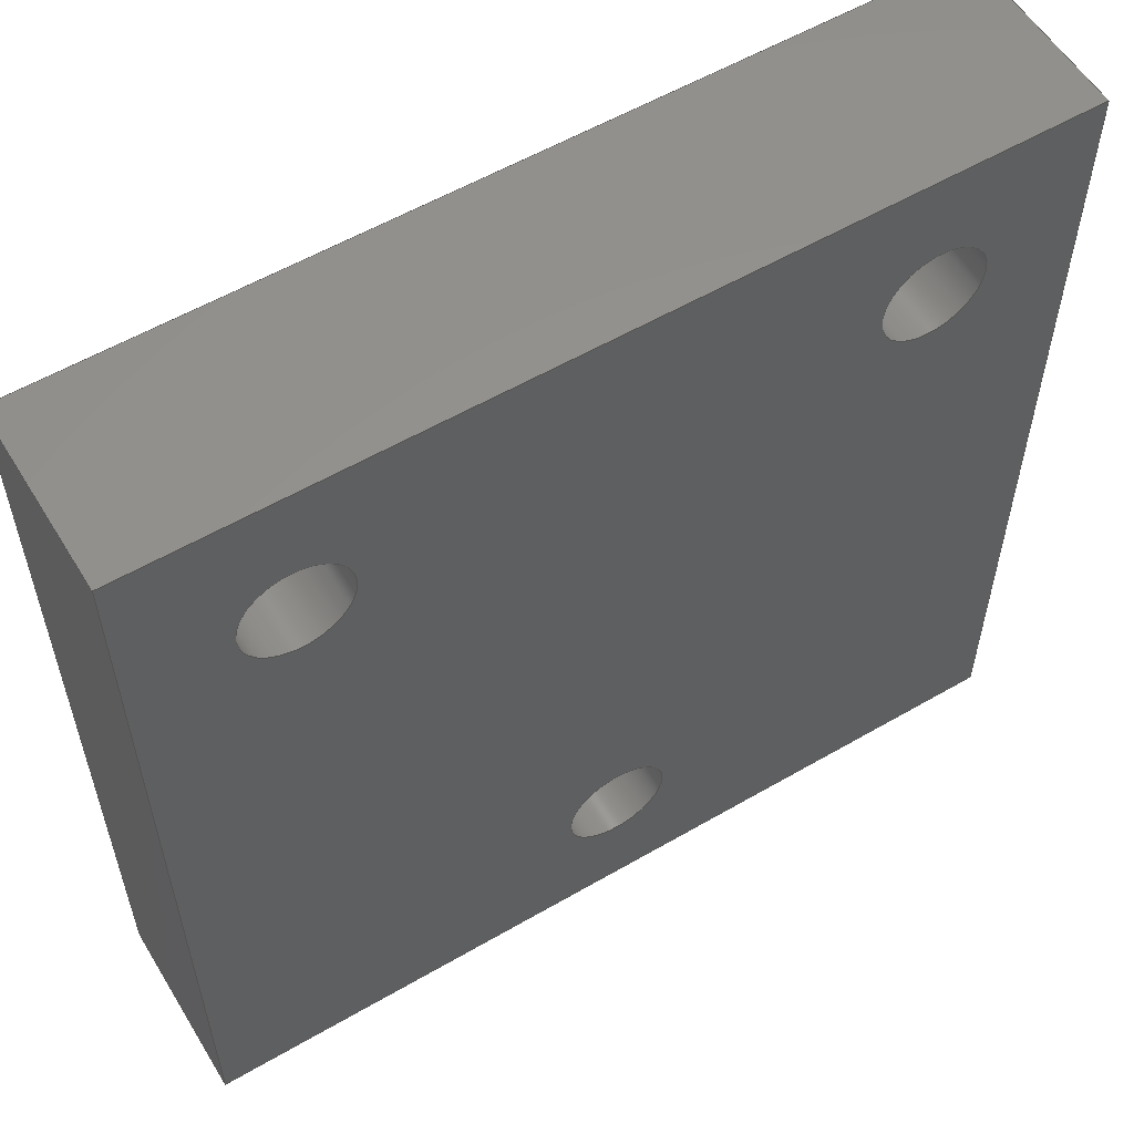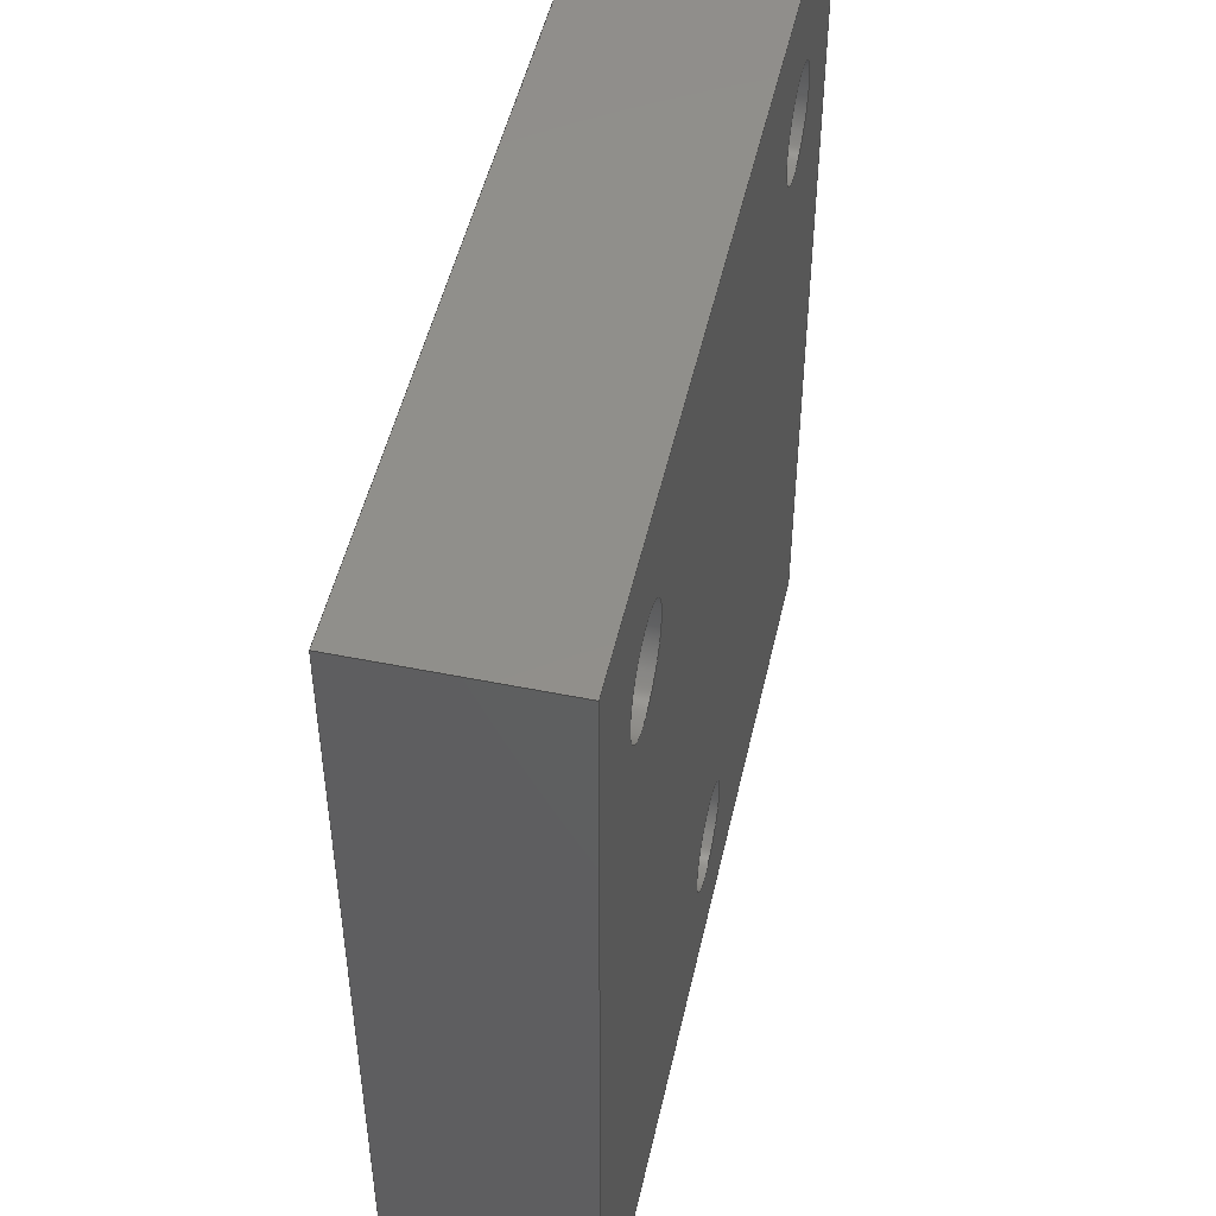
<metadata>
{"format":"step","ext":"step","renderer":"f3d","projection":"perspective","resolution":1024,"background":"white","views":[{"elev":56.9,"azim":148.8,"up":"+Y"},{"elev":49.6,"azim":102.6,"up":"+Y"}]}
</metadata>
<code>
ISO-10303-21;
DATA;
#1=MECHANICAL_DESIGN_GEOMETRIC_PRESENTATION_REPRESENTATION('',(#4),#399);
#2=SHAPE_REPRESENTATION_RELATIONSHIP('SRR','None',#406,#3);
#3=ADVANCED_BREP_SHAPE_REPRESENTATION('',(#5),#398);
#4=STYLED_ITEM('',(#416),#5);
#5=MANIFOLD_SOLID_BREP('Body1',#223);
#6=FACE_BOUND('',#49,.T.);
#7=FACE_BOUND('',#50,.T.);
#8=FACE_BOUND('',#51,.T.);
#9=FACE_BOUND('',#55,.T.);
#10=FACE_BOUND('',#56,.T.);
#11=PLANE('',#240);
#12=PLANE('',#244);
#13=PLANE('',#248);
#14=PLANE('',#252);
#15=PLANE('',#256);
#16=PLANE('',#257);
#17=PLANE('',#258);
#18=PLANE('',#259);
#19=PLANE('',#260);
#20=PLANE('',#261);
#21=PLANE('',#262);
#22=FACE_OUTER_BOUND('',#38,.T.);
#23=FACE_OUTER_BOUND('',#39,.T.);
#24=FACE_OUTER_BOUND('',#40,.T.);
#25=FACE_OUTER_BOUND('',#41,.T.);
#26=FACE_OUTER_BOUND('',#42,.T.);
#27=FACE_OUTER_BOUND('',#43,.T.);
#28=FACE_OUTER_BOUND('',#44,.T.);
#29=FACE_OUTER_BOUND('',#45,.T.);
#30=FACE_OUTER_BOUND('',#46,.T.);
#31=FACE_OUTER_BOUND('',#47,.T.);
#32=FACE_OUTER_BOUND('',#48,.T.);
#33=FACE_OUTER_BOUND('',#52,.T.);
#34=FACE_OUTER_BOUND('',#53,.T.);
#35=FACE_OUTER_BOUND('',#54,.T.);
#36=FACE_OUTER_BOUND('',#57,.T.);
#37=FACE_OUTER_BOUND('',#58,.T.);
#38=EDGE_LOOP('',(#148,#149,#150,#151));
#39=EDGE_LOOP('',(#152));
#40=EDGE_LOOP('',(#153,#154,#155,#156));
#41=EDGE_LOOP('',(#157));
#42=EDGE_LOOP('',(#158,#159,#160,#161));
#43=EDGE_LOOP('',(#162));
#44=EDGE_LOOP('',(#163,#164,#165,#166));
#45=EDGE_LOOP('',(#167));
#46=EDGE_LOOP('',(#168,#169,#170,#171));
#47=EDGE_LOOP('',(#172));
#48=EDGE_LOOP('',(#173,#174,#175,#176));
#49=EDGE_LOOP('',(#177));
#50=EDGE_LOOP('',(#178));
#51=EDGE_LOOP('',(#179));
#52=EDGE_LOOP('',(#180,#181,#182,#183));
#53=EDGE_LOOP('',(#184,#185,#186,#187));
#54=EDGE_LOOP('',(#188,#189,#190,#191));
#55=EDGE_LOOP('',(#192));
#56=EDGE_LOOP('',(#193));
#57=EDGE_LOOP('',(#194,#195,#196,#197));
#58=EDGE_LOOP('',(#198,#199,#200,#201));
#59=LINE('',#339,#76);
#60=LINE('',#346,#77);
#61=LINE('',#353,#78);
#62=LINE('',#360,#79);
#63=LINE('',#367,#80);
#64=LINE('',#373,#81);
#65=LINE('',#375,#82);
#66=LINE('',#377,#83);
#67=LINE('',#378,#84);
#68=LINE('',#381,#85);
#69=LINE('',#383,#86);
#70=LINE('',#384,#87);
#71=LINE('',#387,#88);
#72=LINE('',#388,#89);
#73=LINE('',#391,#90);
#74=LINE('',#392,#91);
#75=LINE('',#394,#92);
#76=VECTOR('',#269,1.764);
#77=VECTOR('',#278,1.764);
#78=VECTOR('',#287,1.764);
#79=VECTOR('',#296,1.666);
#80=VECTOR('',#305,1.666);
#81=VECTOR('',#312,10);
#82=VECTOR('',#313,10);
#83=VECTOR('',#314,10);
#84=VECTOR('',#315,10);
#85=VECTOR('',#318,10);
#86=VECTOR('',#319,10);
#87=VECTOR('',#320,10);
#88=VECTOR('',#323,10);
#89=VECTOR('',#324,10);
#90=VECTOR('',#327,10);
#91=VECTOR('',#328,10);
#92=VECTOR('',#331,10);
#93=CIRCLE('',#238,1.764);
#94=CIRCLE('',#239,1.764);
#95=CIRCLE('',#242,1.764);
#96=CIRCLE('',#243,1.764);
#97=CIRCLE('',#246,1.764);
#98=CIRCLE('',#247,1.764);
#99=CIRCLE('',#250,1.764);
#100=CIRCLE('',#251,1.764);
#101=CIRCLE('',#254,1.764);
#102=CIRCLE('',#255,1.764);
#103=VERTEX_POINT('',#336);
#104=VERTEX_POINT('',#338);
#105=VERTEX_POINT('',#343);
#106=VERTEX_POINT('',#345);
#107=VERTEX_POINT('',#350);
#108=VERTEX_POINT('',#352);
#109=VERTEX_POINT('',#357);
#110=VERTEX_POINT('',#359);
#111=VERTEX_POINT('',#364);
#112=VERTEX_POINT('',#366);
#113=VERTEX_POINT('',#371);
#114=VERTEX_POINT('',#372);
#115=VERTEX_POINT('',#374);
#116=VERTEX_POINT('',#376);
#117=VERTEX_POINT('',#380);
#118=VERTEX_POINT('',#382);
#119=VERTEX_POINT('',#386);
#120=VERTEX_POINT('',#390);
#121=EDGE_CURVE('',#103,#103,#93,.T.);
#122=EDGE_CURVE('',#103,#104,#59,.T.);
#123=EDGE_CURVE('',#104,#104,#94,.F.);
#124=EDGE_CURVE('',#105,#105,#95,.T.);
#125=EDGE_CURVE('',#105,#106,#60,.T.);
#126=EDGE_CURVE('',#106,#106,#96,.F.);
#127=EDGE_CURVE('',#107,#107,#97,.T.);
#128=EDGE_CURVE('',#107,#108,#61,.T.);
#129=EDGE_CURVE('',#108,#108,#98,.F.);
#130=EDGE_CURVE('',#109,#109,#99,.T.);
#131=EDGE_CURVE('',#109,#110,#62,.T.);
#132=EDGE_CURVE('',#110,#110,#100,.F.);
#133=EDGE_CURVE('',#111,#111,#101,.T.);
#134=EDGE_CURVE('',#111,#112,#63,.T.);
#135=EDGE_CURVE('',#112,#112,#102,.F.);
#136=EDGE_CURVE('',#113,#114,#64,.T.);
#137=EDGE_CURVE('',#114,#115,#65,.T.);
#138=EDGE_CURVE('',#115,#116,#66,.T.);
#139=EDGE_CURVE('',#116,#113,#67,.T.);
#140=EDGE_CURVE('',#117,#113,#68,.T.);
#141=EDGE_CURVE('',#118,#117,#69,.T.);
#142=EDGE_CURVE('',#118,#114,#70,.T.);
#143=EDGE_CURVE('',#119,#118,#71,.T.);
#144=EDGE_CURVE('',#119,#115,#72,.T.);
#145=EDGE_CURVE('',#120,#117,#73,.T.);
#146=EDGE_CURVE('',#120,#119,#74,.T.);
#147=EDGE_CURVE('',#116,#120,#75,.T.);
#148=ORIENTED_EDGE('',*,*,#121,.F.);
#149=ORIENTED_EDGE('',*,*,#122,.T.);
#150=ORIENTED_EDGE('',*,*,#123,.T.);
#151=ORIENTED_EDGE('',*,*,#122,.F.);
#152=ORIENTED_EDGE('',*,*,#123,.F.);
#153=ORIENTED_EDGE('',*,*,#124,.F.);
#154=ORIENTED_EDGE('',*,*,#125,.T.);
#155=ORIENTED_EDGE('',*,*,#126,.T.);
#156=ORIENTED_EDGE('',*,*,#125,.F.);
#157=ORIENTED_EDGE('',*,*,#126,.F.);
#158=ORIENTED_EDGE('',*,*,#127,.F.);
#159=ORIENTED_EDGE('',*,*,#128,.T.);
#160=ORIENTED_EDGE('',*,*,#129,.T.);
#161=ORIENTED_EDGE('',*,*,#128,.F.);
#162=ORIENTED_EDGE('',*,*,#129,.F.);
#163=ORIENTED_EDGE('',*,*,#130,.F.);
#164=ORIENTED_EDGE('',*,*,#131,.T.);
#165=ORIENTED_EDGE('',*,*,#132,.T.);
#166=ORIENTED_EDGE('',*,*,#131,.F.);
#167=ORIENTED_EDGE('',*,*,#132,.F.);
#168=ORIENTED_EDGE('',*,*,#133,.F.);
#169=ORIENTED_EDGE('',*,*,#134,.T.);
#170=ORIENTED_EDGE('',*,*,#135,.T.);
#171=ORIENTED_EDGE('',*,*,#134,.F.);
#172=ORIENTED_EDGE('',*,*,#135,.F.);
#173=ORIENTED_EDGE('',*,*,#136,.T.);
#174=ORIENTED_EDGE('',*,*,#137,.T.);
#175=ORIENTED_EDGE('',*,*,#138,.T.);
#176=ORIENTED_EDGE('',*,*,#139,.T.);
#177=ORIENTED_EDGE('',*,*,#121,.T.);
#178=ORIENTED_EDGE('',*,*,#124,.T.);
#179=ORIENTED_EDGE('',*,*,#127,.T.);
#180=ORIENTED_EDGE('',*,*,#140,.F.);
#181=ORIENTED_EDGE('',*,*,#141,.F.);
#182=ORIENTED_EDGE('',*,*,#142,.T.);
#183=ORIENTED_EDGE('',*,*,#136,.F.);
#184=ORIENTED_EDGE('',*,*,#142,.F.);
#185=ORIENTED_EDGE('',*,*,#143,.F.);
#186=ORIENTED_EDGE('',*,*,#144,.T.);
#187=ORIENTED_EDGE('',*,*,#137,.F.);
#188=ORIENTED_EDGE('',*,*,#141,.T.);
#189=ORIENTED_EDGE('',*,*,#145,.F.);
#190=ORIENTED_EDGE('',*,*,#146,.T.);
#191=ORIENTED_EDGE('',*,*,#143,.T.);
#192=ORIENTED_EDGE('',*,*,#130,.T.);
#193=ORIENTED_EDGE('',*,*,#133,.T.);
#194=ORIENTED_EDGE('',*,*,#144,.F.);
#195=ORIENTED_EDGE('',*,*,#146,.F.);
#196=ORIENTED_EDGE('',*,*,#147,.F.);
#197=ORIENTED_EDGE('',*,*,#138,.F.);
#198=ORIENTED_EDGE('',*,*,#140,.T.);
#199=ORIENTED_EDGE('',*,*,#139,.F.);
#200=ORIENTED_EDGE('',*,*,#147,.T.);
#201=ORIENTED_EDGE('',*,*,#145,.T.);
#202=CYLINDRICAL_SURFACE('',#237,1.764);
#203=CYLINDRICAL_SURFACE('',#241,1.764);
#204=CYLINDRICAL_SURFACE('',#245,1.764);
#205=CYLINDRICAL_SURFACE('',#249,1.764);
#206=CYLINDRICAL_SURFACE('',#253,1.764);
#207=ADVANCED_FACE('',(#22),#202,.F.);
#208=ADVANCED_FACE('',(#23),#11,.F.);
#209=ADVANCED_FACE('',(#24),#203,.F.);
#210=ADVANCED_FACE('',(#25),#12,.F.);
#211=ADVANCED_FACE('',(#26),#204,.F.);
#212=ADVANCED_FACE('',(#27),#13,.F.);
#213=ADVANCED_FACE('',(#28),#205,.F.);
#214=ADVANCED_FACE('',(#29),#14,.F.);
#215=ADVANCED_FACE('',(#30),#206,.F.);
#216=ADVANCED_FACE('',(#31),#15,.F.);
#217=ADVANCED_FACE('',(#32,#6,#7,#8),#16,.T.);
#218=ADVANCED_FACE('',(#33),#17,.F.);
#219=ADVANCED_FACE('',(#34),#18,.T.);
#220=ADVANCED_FACE('',(#35,#9,#10),#19,.T.);
#221=ADVANCED_FACE('',(#36),#20,.T.);
#222=ADVANCED_FACE('',(#37),#21,.T.);
#223=CLOSED_SHELL('',(#207,#208,#209,#210,#211,#212,#213,#214,#215,#216,
#217,#218,#219,#220,#221,#222));
#224=DERIVED_UNIT_ELEMENT(#226,1);
#225=DERIVED_UNIT_ELEMENT(#401,3);
#226=(
MASS_UNIT()
NAMED_UNIT(*)
SI_UNIT(.KILO.,.GRAM.)
);
#227=DERIVED_UNIT((#224,#225));
#228=MEASURE_REPRESENTATION_ITEM('density measure',
POSITIVE_RATIO_MEASURE(7850),#227);
#229=PROPERTY_DEFINITION_REPRESENTATION(#234,#231);
#230=PROPERTY_DEFINITION_REPRESENTATION(#235,#232);
#231=REPRESENTATION('material name',(#233),#398);
#232=REPRESENTATION('density',(#228),#398);
#233=DESCRIPTIVE_REPRESENTATION_ITEM('Steel','Steel');
#234=PROPERTY_DEFINITION('material property','material name',#408);
#235=PROPERTY_DEFINITION('material property','density of part',#408);
#236=AXIS2_PLACEMENT_3D('placement',#334,#263,#264);
#237=AXIS2_PLACEMENT_3D('',#335,#265,#266);
#238=AXIS2_PLACEMENT_3D('',#337,#267,#268);
#239=AXIS2_PLACEMENT_3D('',#340,#270,#271);
#240=AXIS2_PLACEMENT_3D('',#341,#272,#273);
#241=AXIS2_PLACEMENT_3D('',#342,#274,#275);
#242=AXIS2_PLACEMENT_3D('',#344,#276,#277);
#243=AXIS2_PLACEMENT_3D('',#347,#279,#280);
#244=AXIS2_PLACEMENT_3D('',#348,#281,#282);
#245=AXIS2_PLACEMENT_3D('',#349,#283,#284);
#246=AXIS2_PLACEMENT_3D('',#351,#285,#286);
#247=AXIS2_PLACEMENT_3D('',#354,#288,#289);
#248=AXIS2_PLACEMENT_3D('',#355,#290,#291);
#249=AXIS2_PLACEMENT_3D('',#356,#292,#293);
#250=AXIS2_PLACEMENT_3D('',#358,#294,#295);
#251=AXIS2_PLACEMENT_3D('',#361,#297,#298);
#252=AXIS2_PLACEMENT_3D('',#362,#299,#300);
#253=AXIS2_PLACEMENT_3D('',#363,#301,#302);
#254=AXIS2_PLACEMENT_3D('',#365,#303,#304);
#255=AXIS2_PLACEMENT_3D('',#368,#306,#307);
#256=AXIS2_PLACEMENT_3D('',#369,#308,#309);
#257=AXIS2_PLACEMENT_3D('',#370,#310,#311);
#258=AXIS2_PLACEMENT_3D('',#379,#316,#317);
#259=AXIS2_PLACEMENT_3D('',#385,#321,#322);
#260=AXIS2_PLACEMENT_3D('',#389,#325,#326);
#261=AXIS2_PLACEMENT_3D('',#393,#329,#330);
#262=AXIS2_PLACEMENT_3D('',#395,#332,#333);
#263=DIRECTION('axis',(0,0,1));
#264=DIRECTION('refdir',(1,0,0));
#265=DIRECTION('center_axis',(0,0,1));
#266=DIRECTION('ref_axis',(-1,0,0));
#267=DIRECTION('center_axis',(0,0,1));
#268=DIRECTION('ref_axis',(-1,0,0));
#269=DIRECTION('',(0,0,1));
#270=DIRECTION('center_axis',(0,0,-1));
#271=DIRECTION('ref_axis',(-1,0,0));
#272=DIRECTION('center_axis',(0,0,1));
#273=DIRECTION('ref_axis',(-1,0,0));
#274=DIRECTION('center_axis',(0,0,1));
#275=DIRECTION('ref_axis',(-1,0,0));
#276=DIRECTION('center_axis',(0,0,1));
#277=DIRECTION('ref_axis',(-1,0,0));
#278=DIRECTION('',(0,0,1));
#279=DIRECTION('center_axis',(0,0,-1));
#280=DIRECTION('ref_axis',(-1,0,0));
#281=DIRECTION('center_axis',(0,0,1));
#282=DIRECTION('ref_axis',(-1,0,0));
#283=DIRECTION('center_axis',(0,0,1));
#284=DIRECTION('ref_axis',(-1,0,0));
#285=DIRECTION('center_axis',(0,0,1));
#286=DIRECTION('ref_axis',(-1,0,0));
#287=DIRECTION('',(0,0,1));
#288=DIRECTION('center_axis',(0,0,-1));
#289=DIRECTION('ref_axis',(-1,0,0));
#290=DIRECTION('center_axis',(0,0,1));
#291=DIRECTION('ref_axis',(-1,0,0));
#292=DIRECTION('center_axis',(0,0,-1));
#293=DIRECTION('ref_axis',(1,0,0));
#294=DIRECTION('center_axis',(0,0,-1));
#295=DIRECTION('ref_axis',(1,0,0));
#296=DIRECTION('',(0,0,-1));
#297=DIRECTION('center_axis',(0,0,1));
#298=DIRECTION('ref_axis',(1,0,0));
#299=DIRECTION('center_axis',(0,0,-1));
#300=DIRECTION('ref_axis',(1,0,0));
#301=DIRECTION('center_axis',(0,0,-1));
#302=DIRECTION('ref_axis',(1,0,0));
#303=DIRECTION('center_axis',(0,0,-1));
#304=DIRECTION('ref_axis',(1,0,0));
#305=DIRECTION('',(0,0,-1));
#306=DIRECTION('center_axis',(0,0,1));
#307=DIRECTION('ref_axis',(1,0,0));
#308=DIRECTION('center_axis',(0,0,-1));
#309=DIRECTION('ref_axis',(1,0,0));
#310=DIRECTION('center_axis',(0,0,-1));
#311=DIRECTION('ref_axis',(-1,0,0));
#312=DIRECTION('',(-1,0,0));
#313=DIRECTION('',(0,1,0));
#314=DIRECTION('',(1,0,0));
#315=DIRECTION('',(0,-1,0));
#316=DIRECTION('center_axis',(0,1,0));
#317=DIRECTION('ref_axis',(0,0,1));
#318=DIRECTION('',(0,0,-1));
#319=DIRECTION('',(1,0,0));
#320=DIRECTION('',(0,0,-1));
#321=DIRECTION('center_axis',(-1,0,0));
#322=DIRECTION('ref_axis',(0,-1,0));
#323=DIRECTION('',(0,-1,0));
#324=DIRECTION('',(0,0,-1));
#325=DIRECTION('center_axis',(0,0,1));
#326=DIRECTION('ref_axis',(1,0,0));
#327=DIRECTION('',(0,-1,0));
#328=DIRECTION('',(-1,0,0));
#329=DIRECTION('center_axis',(0,1,0));
#330=DIRECTION('ref_axis',(-1,0,0));
#331=DIRECTION('',(0,0,1));
#332=DIRECTION('center_axis',(1,0,0));
#333=DIRECTION('ref_axis',(0,1,0));
#334=CARTESIAN_POINT('',(0,0,0));
#335=CARTESIAN_POINT('Origin',(15,15,0.5));
#336=CARTESIAN_POINT('',(16.76,15,-2));
#337=CARTESIAN_POINT('Origin',(15,15,-2));
#338=CARTESIAN_POINT('',(16.76,15,3));
#339=CARTESIAN_POINT('',(16.76,15,0.5));
#340=CARTESIAN_POINT('Origin',(15,15,3));
#341=CARTESIAN_POINT('Origin',(15,15,3));
#342=CARTESIAN_POINT('Origin',(5,35,0.5));
#343=CARTESIAN_POINT('',(6.764,35,-2));
#344=CARTESIAN_POINT('Origin',(5,35,-2));
#345=CARTESIAN_POINT('',(6.764,35,3));
#346=CARTESIAN_POINT('',(6.764,35,0.5));
#347=CARTESIAN_POINT('Origin',(5,35,3));
#348=CARTESIAN_POINT('Origin',(5,35,3));
#349=CARTESIAN_POINT('Origin',(25,35,0.5));
#350=CARTESIAN_POINT('',(26.76,35,-2));
#351=CARTESIAN_POINT('Origin',(25,35,-2));
#352=CARTESIAN_POINT('',(26.76,35,3));
#353=CARTESIAN_POINT('',(26.76,35,0.5));
#354=CARTESIAN_POINT('Origin',(25,35,3));
#355=CARTESIAN_POINT('Origin',(25,35,3));
#356=CARTESIAN_POINT('Origin',(24.5,24.1,1.8));
#357=CARTESIAN_POINT('',(22.74,24.1,4.3));
#358=CARTESIAN_POINT('Origin',(24.5,24.1,4.3));
#359=CARTESIAN_POINT('',(22.74,24.1,-0.7));
#360=CARTESIAN_POINT('',(22.74,24.1,1.8));
#361=CARTESIAN_POINT('Origin',(24.5,24.1,-0.7));
#362=CARTESIAN_POINT('Origin',(24.5,24.1,-0.7));
#363=CARTESIAN_POINT('Origin',(5.5,24.1,1.8));
#364=CARTESIAN_POINT('',(3.736,24.1,4.3));
#365=CARTESIAN_POINT('Origin',(5.5,24.1,4.3));
#366=CARTESIAN_POINT('',(3.736,24.1,-0.7));
#367=CARTESIAN_POINT('',(3.736,24.1,1.8));
#368=CARTESIAN_POINT('Origin',(5.5,24.1,-0.7));
#369=CARTESIAN_POINT('Origin',(5.5,24.1,-0.7));
#370=CARTESIAN_POINT('Origin',(15,20,-2));
#371=CARTESIAN_POINT('',(30,10,-2));
#372=CARTESIAN_POINT('',(0,10,-2));
#373=CARTESIAN_POINT('',(7.5,10,-2));
#374=CARTESIAN_POINT('',(0,40,-2));
#375=CARTESIAN_POINT('',(0,40,-2));
#376=CARTESIAN_POINT('',(30,40,-2));
#377=CARTESIAN_POINT('',(30,40,-2));
#378=CARTESIAN_POINT('',(30,0,-2));
#379=CARTESIAN_POINT('Origin',(0,10,0));
#380=CARTESIAN_POINT('',(30,10,4.3));
#381=CARTESIAN_POINT('',(30,10,0));
#382=CARTESIAN_POINT('',(0,10,4.3));
#383=CARTESIAN_POINT('',(7.5,10,4.3));
#384=CARTESIAN_POINT('',(0,10,0));
#385=CARTESIAN_POINT('Origin',(0,40,0));
#386=CARTESIAN_POINT('',(0,40,4.3));
#387=CARTESIAN_POINT('',(0,40,4.3));
#388=CARTESIAN_POINT('',(0,40,0));
#389=CARTESIAN_POINT('Origin',(15,20,4.3));
#390=CARTESIAN_POINT('',(30,40,4.3));
#391=CARTESIAN_POINT('',(30,0,4.3));
#392=CARTESIAN_POINT('',(30,40,4.3));
#393=CARTESIAN_POINT('Origin',(30,40,0));
#394=CARTESIAN_POINT('',(30,40,0));
#395=CARTESIAN_POINT('Origin',(30,0,0));
#396=UNCERTAINTY_MEASURE_WITH_UNIT(LENGTH_MEASURE(0.01),#400,
'DISTANCE_ACCURACY_VALUE',
'Maximum model space distance between geometric entities at asserted c
onnectivities');
#397=UNCERTAINTY_MEASURE_WITH_UNIT(LENGTH_MEASURE(0.01),#400,
'DISTANCE_ACCURACY_VALUE',
'Maximum model space distance between geometric entities at asserted c
onnectivities');
#398=(
GEOMETRIC_REPRESENTATION_CONTEXT(3)
GLOBAL_UNCERTAINTY_ASSIGNED_CONTEXT((#396))
GLOBAL_UNIT_ASSIGNED_CONTEXT((#400,#402,#403))
REPRESENTATION_CONTEXT('','3D')
);
#399=(
GEOMETRIC_REPRESENTATION_CONTEXT(3)
GLOBAL_UNCERTAINTY_ASSIGNED_CONTEXT((#397))
GLOBAL_UNIT_ASSIGNED_CONTEXT((#400,#402,#403))
REPRESENTATION_CONTEXT('','3D')
);
#400=(
LENGTH_UNIT()
NAMED_UNIT(*)
SI_UNIT(.MILLI.,.METRE.)
);
#401=(
LENGTH_UNIT()
NAMED_UNIT(*)
SI_UNIT($,.METRE.)
);
#402=(
NAMED_UNIT(*)
PLANE_ANGLE_UNIT()
SI_UNIT($,.RADIAN.)
);
#403=(
NAMED_UNIT(*)
SI_UNIT($,.STERADIAN.)
SOLID_ANGLE_UNIT()
);
#404=SHAPE_DEFINITION_REPRESENTATION(#405,#406);
#405=PRODUCT_DEFINITION_SHAPE('',$,#408);
#406=SHAPE_REPRESENTATION('',(#236),#398);
#407=PRODUCT_DEFINITION_CONTEXT('part definition',#412,'design');
#408=PRODUCT_DEFINITION('light_gate_spacer_plate',
'light_gate_spacer_plate v10',#409,#407);
#409=PRODUCT_DEFINITION_FORMATION('',$,#414);
#410=PRODUCT_RELATED_PRODUCT_CATEGORY('light_gate_spacer_plate v10',
'light_gate_spacer_plate v10',(#414));
#411=APPLICATION_PROTOCOL_DEFINITION('international standard',
'automotive_design',2009,#412);
#412=APPLICATION_CONTEXT(
'Core Data for Automotive Mechanical Design Process');
#413=PRODUCT_CONTEXT('part definition',#412,'mechanical');
#414=PRODUCT('light_gate_spacer_plate','light_gate_spacer_plate v10',$,
(#413));
#415=PRESENTATION_STYLE_ASSIGNMENT((#417));
#416=PRESENTATION_STYLE_ASSIGNMENT((#418));
#417=SURFACE_STYLE_USAGE(.BOTH.,#419);
#418=SURFACE_STYLE_USAGE(.BOTH.,#420);
#419=SURFACE_SIDE_STYLE('',(#421));
#420=SURFACE_SIDE_STYLE('',(#422));
#421=SURFACE_STYLE_FILL_AREA(#423);
#422=SURFACE_STYLE_FILL_AREA(#424);
#423=FILL_AREA_STYLE('Steel - Satin',(#425));
#424=FILL_AREA_STYLE('Aluminum - Satin',(#426));
#425=FILL_AREA_STYLE_COLOUR('Steel - Satin',#427);
#426=FILL_AREA_STYLE_COLOUR('Aluminum - Satin',#428);
#427=COLOUR_RGB('Steel - Satin',0.6275,0.6275,0.6275);
#428=COLOUR_RGB('Aluminum - Satin',0.9608,0.9608,0.9647);
ENDSEC;
END-ISO-10303-21;

</code>
